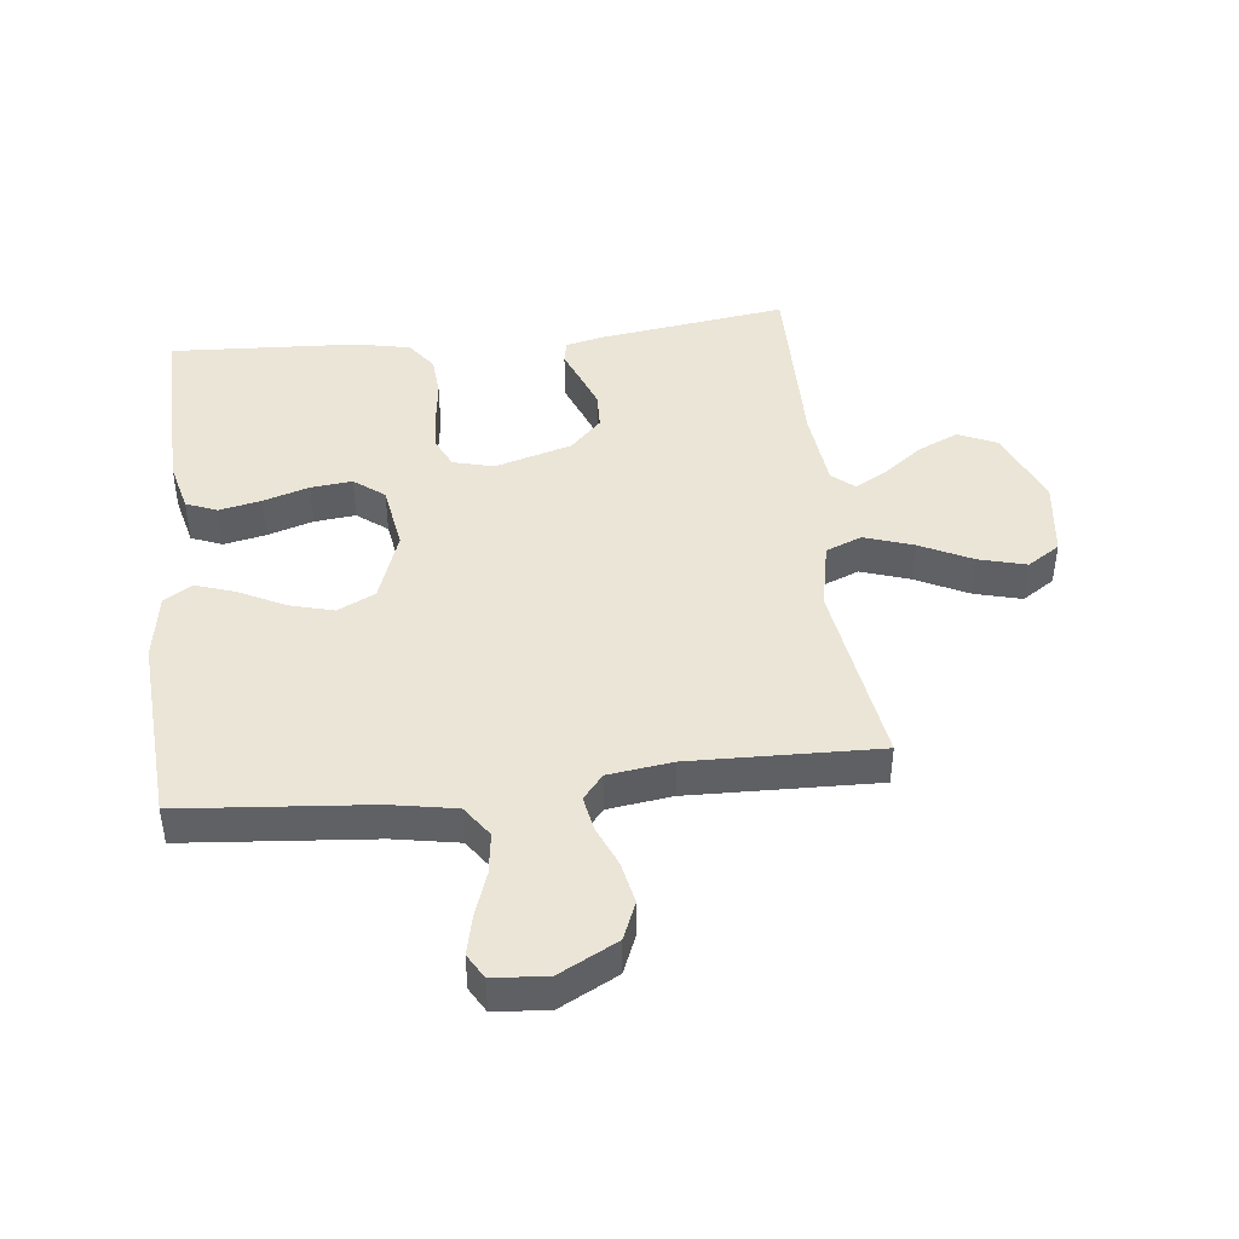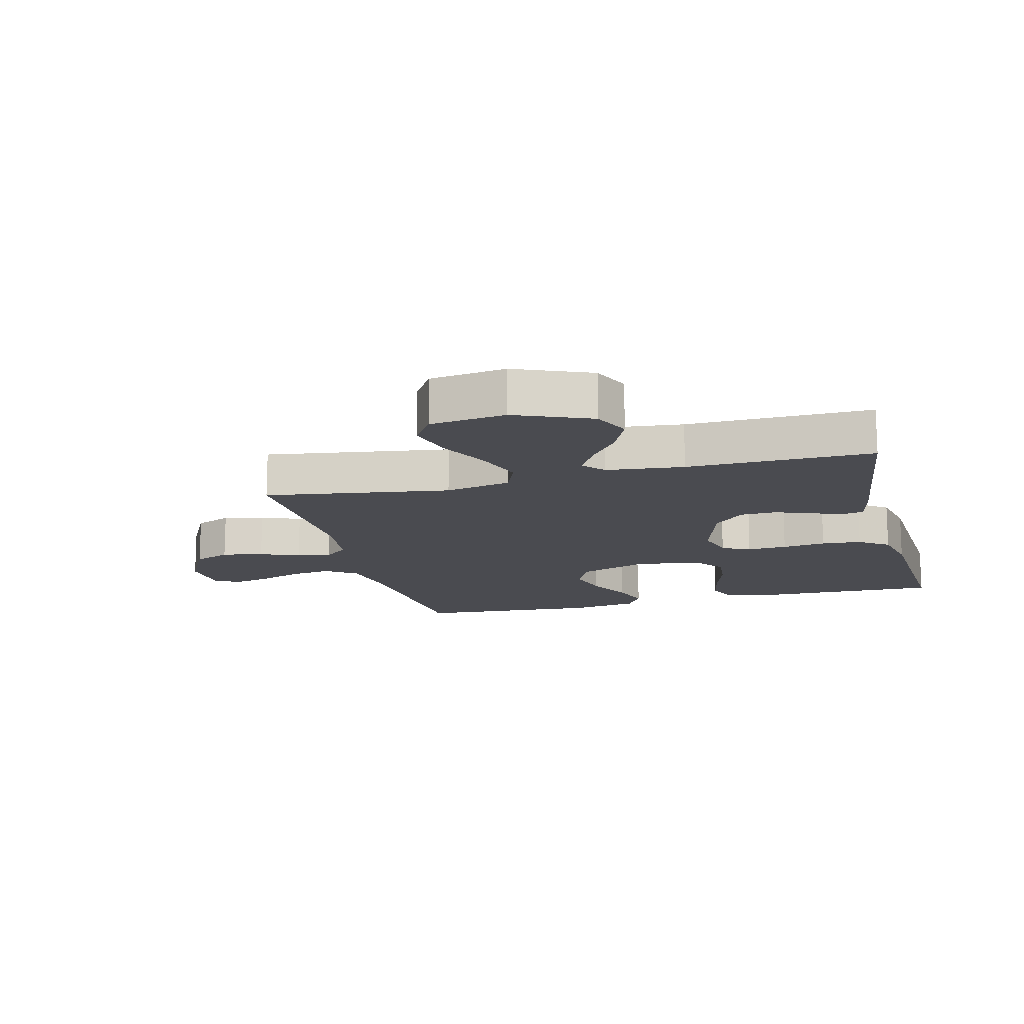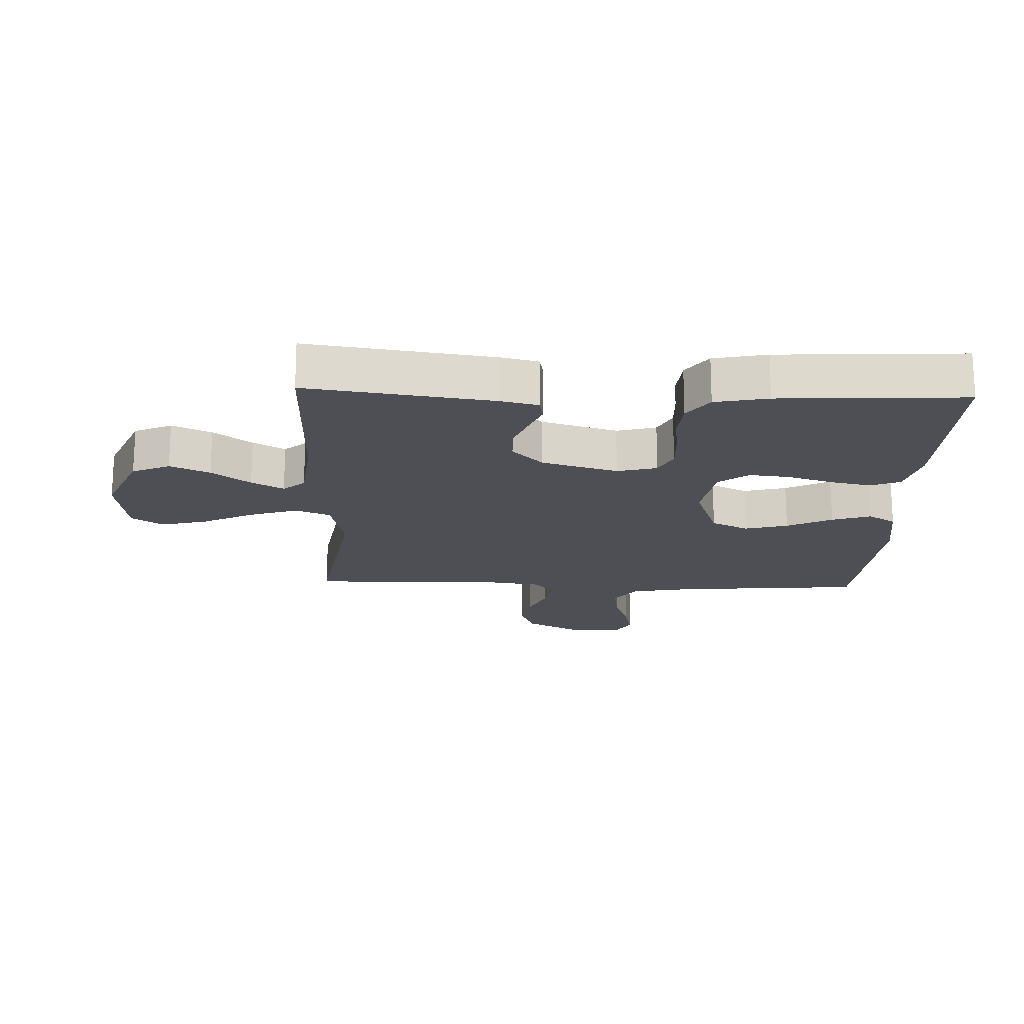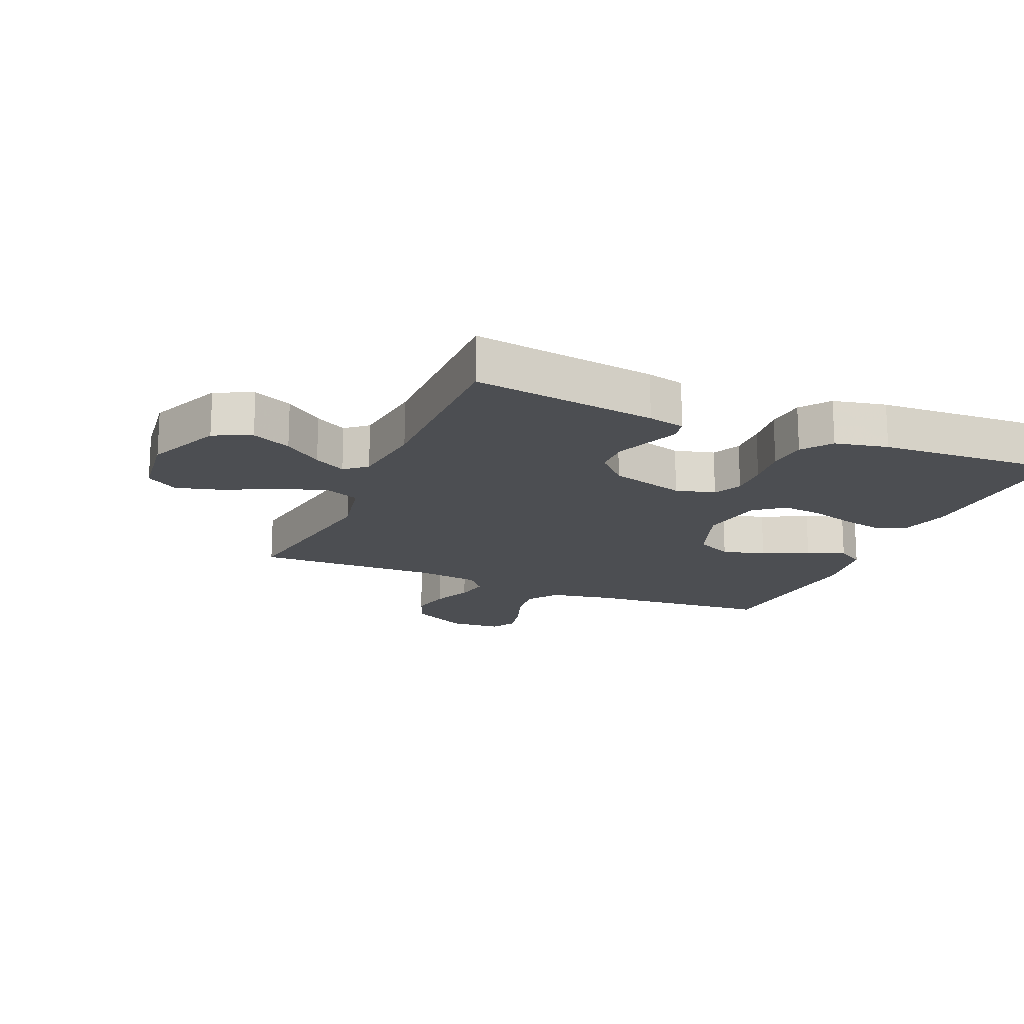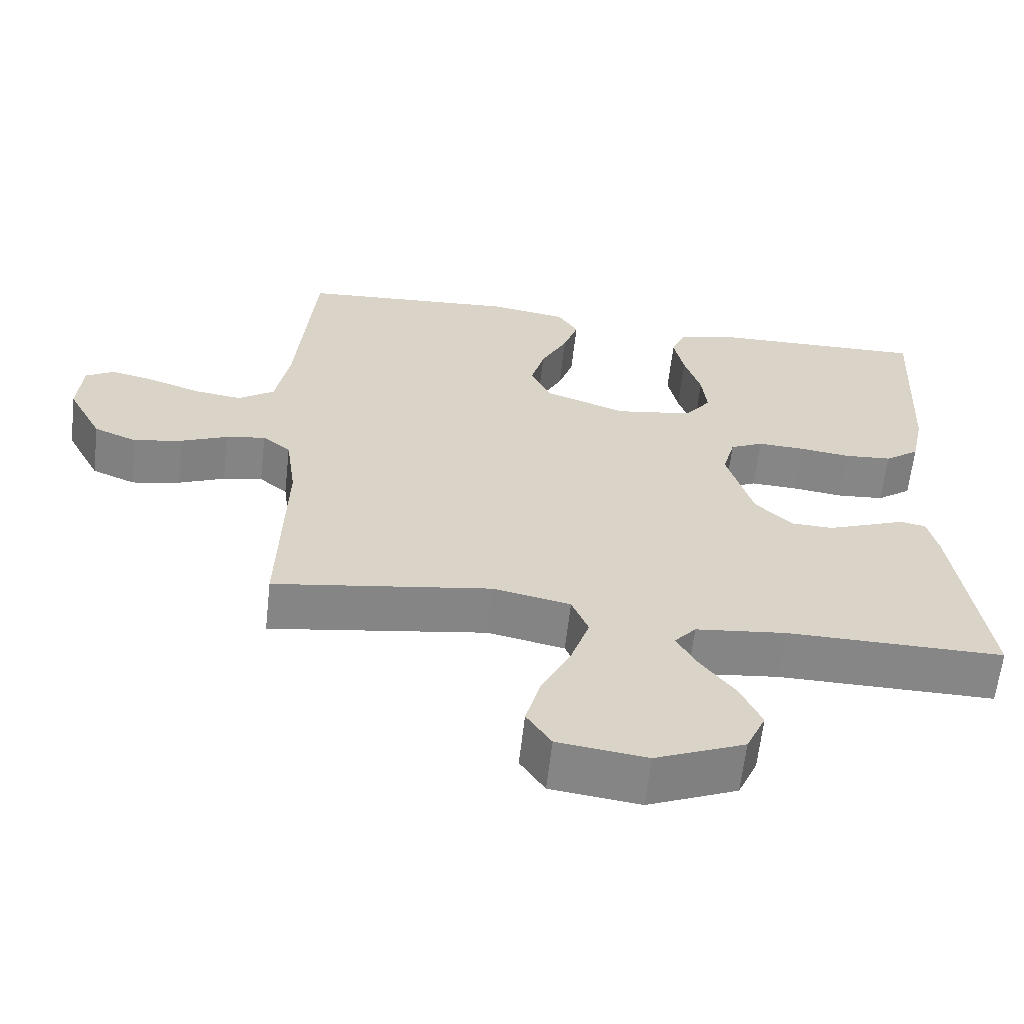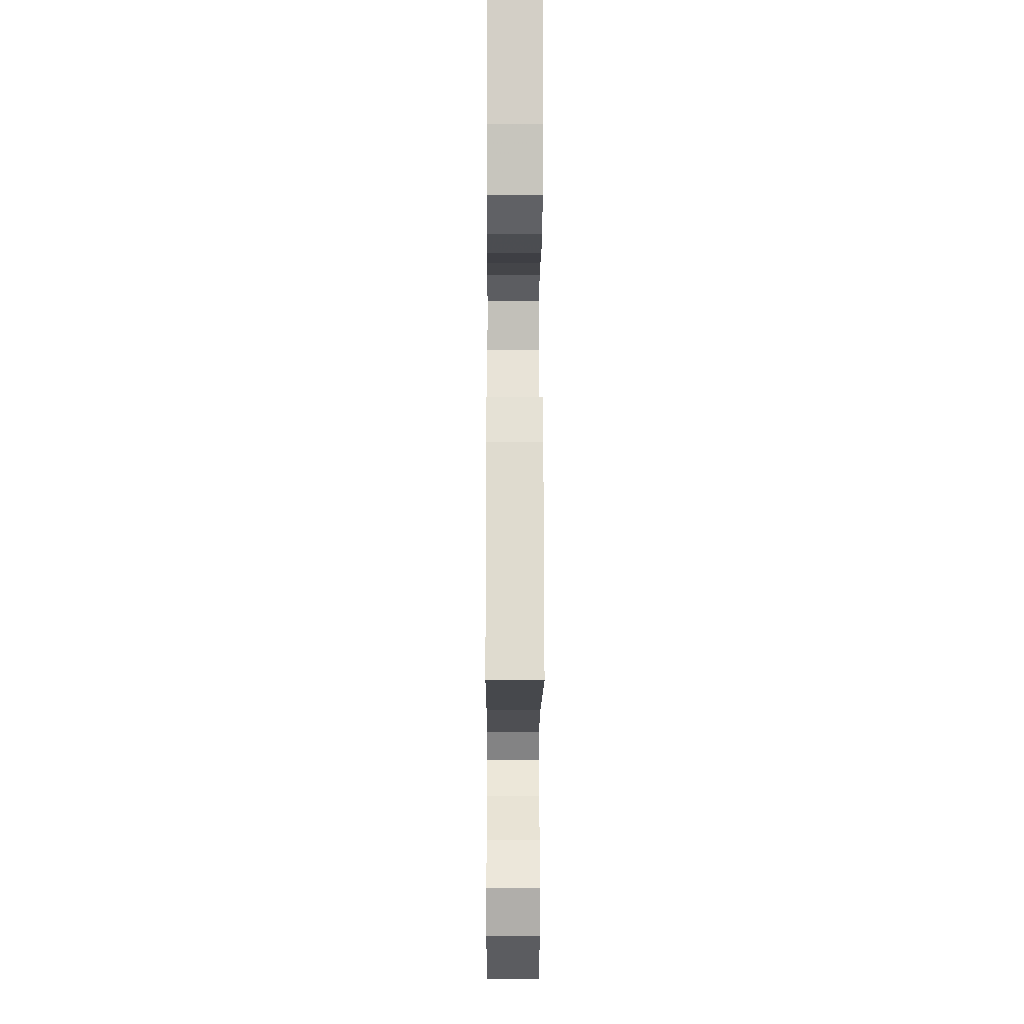
<metadata>
{"format":"obj","ext":"obj","renderer":"f3d","projection":"perspective","resolution":1024,"background":"white","views":[{"elev":44.0,"azim":83.6,"up":"+Y"},{"elev":-14.4,"azim":-165.4,"up":"+Y"},{"elev":-18.3,"azim":-92.2,"up":"+Y"},{"elev":-17.0,"azim":-113.1,"up":"+Y"},{"elev":-62.2,"azim":173.6,"up":"+Z"},{"elev":-11.7,"azim":-90.3,"up":"+Z"}]}
</metadata>
<code>
v 0.5 0.07 -0.5
v 0.2 0.07 -0.454
v 0.093 0.07 -0.476
v 0.07 0.07 -0.533
v 0.096 0.07 -0.611
v 0.137 0.07 -0.694
v 0.157 0.07 -0.769
v 0.123 0.07 -0.821
v 0 0.07 -0.837
v -0.123 0.07 -0.785
v -0.15 0.07 -0.724
v -0.121 0.07 -0.66
v -0.074 0.07 -0.598
v -0.045 0.07 -0.546
v -0.075 0.07 -0.511
v -0.2 0.07 -0.497
v -0.5 0.07 -0.5
v -0.458 0.07 -0.2
v -0.444 0.07 -0.14
v -0.408 0.07 -0.133
v -0.357 0.07 -0.153
v -0.299 0.07 -0.175
v -0.241 0.07 -0.173
v -0.19 0.07 -0.123
v -0.154 0.07 0
v -0.171 0.07 0.064
v -0.217 0.07 0.086
v -0.282 0.07 0.083
v -0.353 0.07 0.074
v -0.418 0.07 0.079
v -0.466 0.07 0.114
v -0.484 0.07 0.2
v -0.5 0.07 0.5
v -0.2 0.07 0.493
v -0.119 0.07 0.473
v -0.099 0.07 0.424
v -0.113 0.07 0.357
v -0.136 0.07 0.284
v -0.143 0.07 0.218
v -0.106 0.07 0.17
v 0 0.07 0.153
v 0.112 0.07 0.193
v 0.141 0.07 0.253
v 0.122 0.07 0.323
v 0.085 0.07 0.396
v 0.064 0.07 0.459
v 0.092 0.07 0.504
v 0.2 0.07 0.521
v 0.5 0.07 0.5
v 0.526 0.07 0.2
v 0.545 0.07 0.096
v 0.595 0.07 0.061
v 0.661 0.07 0.07
v 0.732 0.07 0.095
v 0.793 0.07 0.109
v 0.833 0.07 0.086
v 0.839 0.07 0
v 0.791 0.07 -0.092
v 0.731 0.07 -0.117
v 0.664 0.07 -0.103
v 0.6 0.07 -0.076
v 0.545 0.07 -0.066
v 0.506 0.07 -0.098
v 0.492 0.07 -0.2
v 0.5 0 -0.5
v 0.2 0 -0.454
v 0.093 0 -0.476
v 0.07 0 -0.533
v 0.096 0 -0.611
v 0.137 0 -0.694
v 0.157 0 -0.769
v 0.123 0 -0.821
v 0 0 -0.837
v -0.123 0 -0.785
v -0.15 0 -0.724
v -0.121 0 -0.66
v -0.074 0 -0.598
v -0.045 0 -0.546
v -0.075 0 -0.511
v -0.2 0 -0.497
v -0.5 0 -0.5
v -0.458 0 -0.2
v -0.444 0 -0.14
v -0.408 0 -0.133
v -0.357 0 -0.153
v -0.299 0 -0.175
v -0.241 0 -0.173
v -0.19 0 -0.123
v -0.154 0 0
v -0.171 0 0.064
v -0.217 0 0.086
v -0.282 0 0.083
v -0.353 0 0.074
v -0.418 0 0.079
v -0.466 0 0.114
v -0.484 0 0.2
v -0.5 0 0.5
v -0.2 0 0.493
v -0.119 0 0.473
v -0.099 0 0.424
v -0.113 0 0.357
v -0.136 0 0.284
v -0.143 0 0.218
v -0.106 0 0.17
v 0 0 0.153
v 0.112 0 0.193
v 0.141 0 0.253
v 0.122 0 0.323
v 0.085 0 0.396
v 0.064 0 0.459
v 0.092 0 0.504
v 0.2 0 0.521
v 0.5 0 0.5
v 0.526 0 0.2
v 0.545 0 0.096
v 0.595 0 0.061
v 0.661 0 0.07
v 0.732 0 0.095
v 0.793 0 0.109
v 0.833 0 0.086
v 0.839 0 0
v 0.791 0 -0.092
v 0.731 0 -0.117
v 0.664 0 -0.103
v 0.6 0 -0.076
v 0.545 0 -0.066
v 0.506 0 -0.098
v 0.492 0 -0.2
f 59 60 61
f 58 59 61
f 57 58 61
f 56 57 61
f 55 56 61
f 54 55 61
f 53 54 61
f 52 53 61 62
f 51 52 62 63
f 48 49 50
f 47 48 50
f 46 47 50
f 45 46 50
f 44 45 50
f 50 51 63
f 44 50 63
f 43 44 63
f 36 37 38
f 35 36 38
f 34 35 38
f 33 34 38
f 32 33 38
f 31 32 38
f 30 31 38
f 29 30 38
f 28 29 38
f 27 28 38 39
f 26 27 39 40
f 19 20 21
f 18 19 21
f 17 18 21
f 16 17 21
f 15 16 21 22
f 14 15 22 23
f 11 12 13
f 10 11 13
f 9 10 13
f 8 9 13
f 7 8 13
f 6 7 13
f 5 6 13
f 4 5 13 14
f 14 23 24
f 4 14 24
f 3 4 24
f 64 1 2
f 64 2 3
f 63 64 3
f 43 63 3
f 42 43 3
f 3 24 25
f 42 3 25
f 41 42 25
f 25 26 40 41
f 125 124 123
f 125 123 122
f 125 122 121
f 125 121 120
f 125 120 119
f 125 119 118
f 125 118 117
f 126 125 117 116
f 127 126 116 115
f 114 113 112
f 114 112 111
f 114 111 110
f 114 110 109
f 114 109 108
f 127 115 114
f 127 114 108
f 127 108 107
f 102 101 100
f 102 100 99
f 102 99 98
f 102 98 97
f 102 97 96
f 102 96 95
f 102 95 94
f 102 94 93
f 102 93 92
f 103 102 92 91
f 104 103 91 90
f 85 84 83
f 85 83 82
f 85 82 81
f 85 81 80
f 86 85 80 79
f 87 86 79 78
f 77 76 75
f 77 75 74
f 77 74 73
f 77 73 72
f 77 72 71
f 77 71 70
f 77 70 69
f 78 77 69 68
f 88 87 78
f 88 78 68
f 88 68 67
f 66 65 128
f 67 66 128
f 67 128 127
f 67 127 107
f 67 107 106
f 89 88 67
f 89 67 106
f 89 106 105
f 105 104 90 89
f 1 65 66 2
f 2 66 67 3
f 3 67 68 4
f 4 68 69 5
f 5 69 70 6
f 6 70 71 7
f 7 71 72 8
f 8 72 73 9
f 9 73 74 10
f 10 74 75 11
f 11 75 76 12
f 12 76 77 13
f 13 77 78 14
f 14 78 79 15
f 15 79 80 16
f 16 80 81 17
f 17 81 82 18
f 18 82 83 19
f 19 83 84 20
f 20 84 85 21
f 21 85 86 22
f 22 86 87 23
f 23 87 88 24
f 24 88 89 25
f 25 89 90 26
f 26 90 91 27
f 27 91 92 28
f 28 92 93 29
f 29 93 94 30
f 30 94 95 31
f 31 95 96 32
f 32 96 97 33
f 33 97 98 34
f 34 98 99 35
f 35 99 100 36
f 36 100 101 37
f 37 101 102 38
f 38 102 103 39
f 39 103 104 40
f 40 104 105 41
f 41 105 106 42
f 42 106 107 43
f 43 107 108 44
f 44 108 109 45
f 45 109 110 46
f 46 110 111 47
f 47 111 112 48
f 48 112 113 49
f 49 113 114 50
f 50 114 115 51
f 51 115 116 52
f 52 116 117 53
f 53 117 118 54
f 54 118 119 55
f 55 119 120 56
f 56 120 121 57
f 57 121 122 58
f 58 122 123 59
f 59 123 124 60
f 60 124 125 61
f 61 125 126 62
f 62 126 127 63
f 63 127 128 64
f 64 128 65 1

</code>
